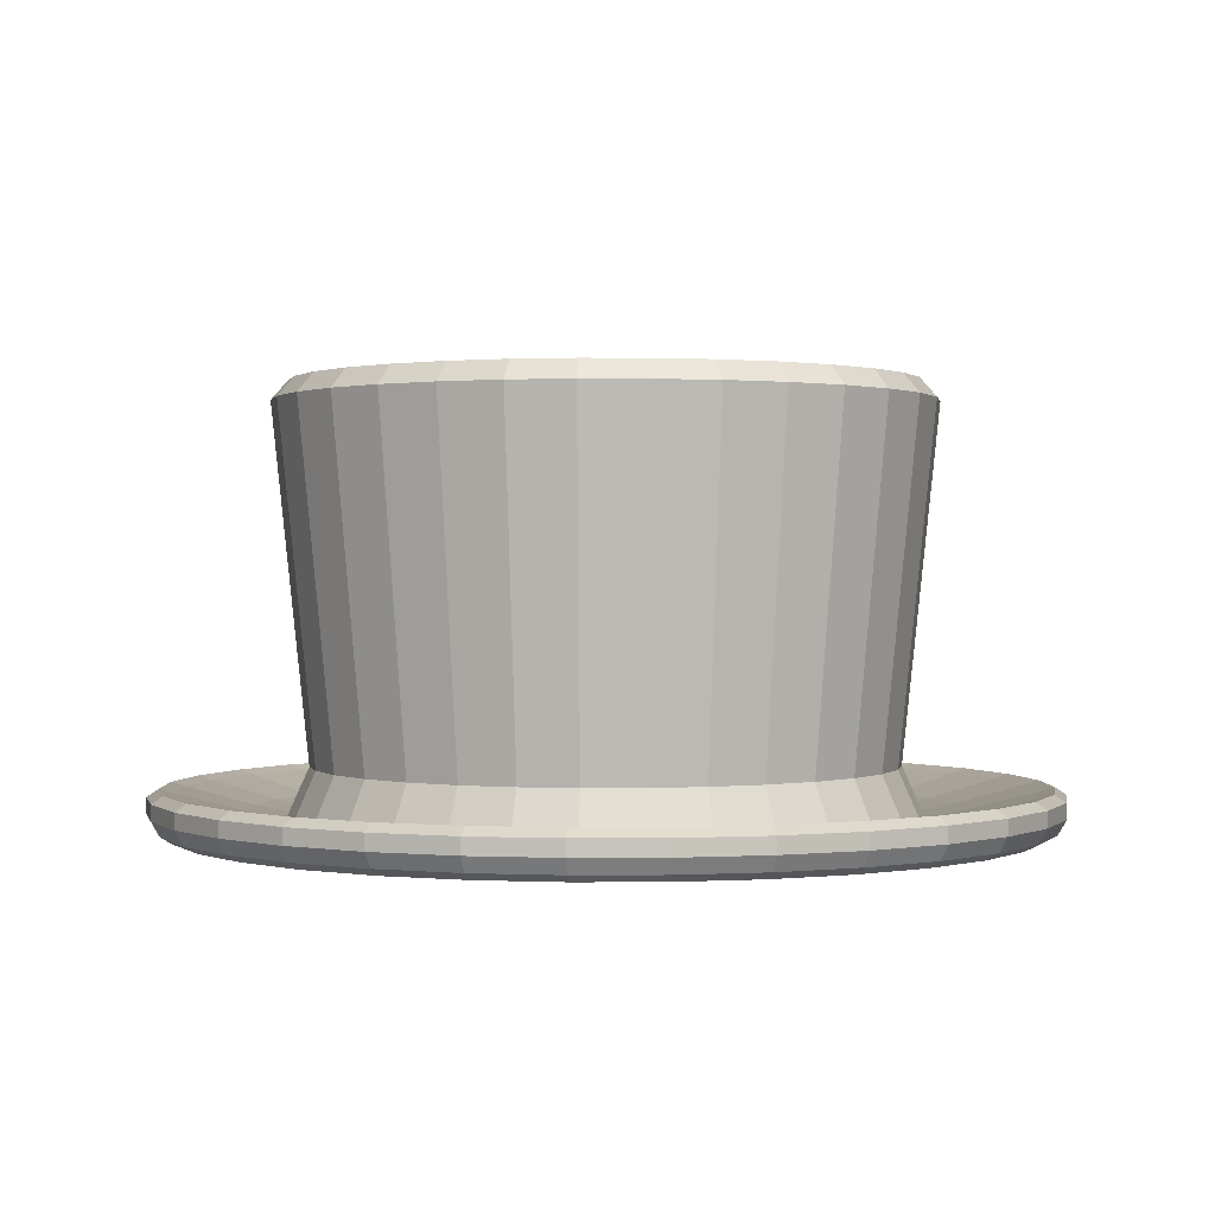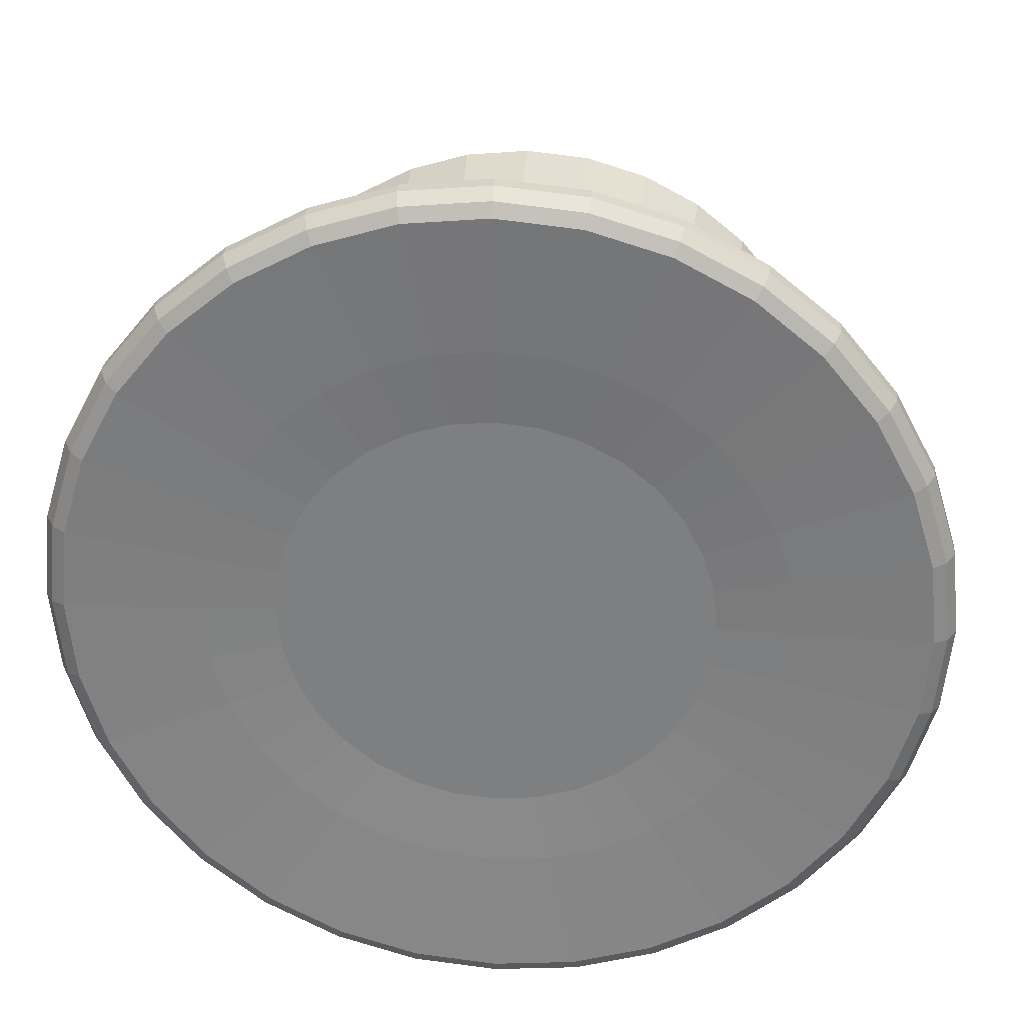
<metadata>
{"format":"obj","ext":"obj","renderer":"f3d","projection":"perspective","resolution":1024,"background":"white","views":[{"elev":0.8,"azim":-96.9,"up":"+Y"},{"elev":29.7,"azim":4.7,"up":"+Z"}]}
</metadata>
<code>
o hat_tophat
v -0 -0.4453 -1.411
v -0 1.473 -1.401
v 0.2753 -0.4453 -1.384
v 0.2733 1.473 -1.374
v 0.5401 -0.4453 -1.304
v 0.5361 1.473 -1.294
v 0.784 -0.4453 -1.174
v 0.7784 1.473 -1.165
v 0.9979 -0.4453 -0.998
v 0.9907 1.473 -0.9907
v 1.173 -0.4453 -0.7842
v 1.165 1.473 -0.7784
v 1.304 -0.4453 -0.5402
v 1.294 1.473 -0.5361
v 1.384 -0.4453 -0.2754
v 1.374 1.473 -0.2733
v 1.411 -0.4453 -0.000113
v 1.401 1.473 -0
v 1.384 -0.4453 0.2752
v 1.374 1.473 0.2733
v 1.304 -0.4453 0.5399
v 1.294 1.473 0.5361
v 1.173 -0.4453 0.7839
v 1.165 1.473 0.7784
v 0.9979 -0.4453 0.9978
v 0.9907 1.473 0.9907
v 0.784 -0.4453 1.173
v 0.7784 1.473 1.165
v 0.5401 -0.4453 1.304
v 0.5361 1.473 1.294
v 0.2753 -0.4453 1.384
v 0.2733 1.473 1.374
v -0 -0.4453 1.411
v -0 1.473 1.401
v -0.2753 -0.4453 1.384
v -0.2733 1.473 1.374
v -0.5401 -0.4453 1.304
v -0.5362 1.473 1.294
v -0.784 -0.4453 1.173
v -0.7784 1.473 1.165
v -0.9979 -0.4453 0.9978
v -0.9907 1.473 0.9907
v -1.173 -0.4453 0.7839
v -1.165 1.473 0.7784
v -1.304 -0.4453 0.5399
v -1.294 1.473 0.5361
v -1.384 -0.4453 0.2752
v -1.374 1.473 0.2733
v -1.411 -0.4453 -0.000114
v -1.401 1.473 -1e-06
v -1.384 -0.4453 -0.2754
v -1.374 1.473 -0.2733
v -1.304 -0.4453 -0.5402
v -1.294 1.473 -0.5362
v -1.173 -0.4453 -0.7842
v -1.165 1.473 -0.7784
v -0.9979 -0.4453 -0.998
v -0.9907 1.473 -0.9907
v -0.784 -0.4453 -1.174
v -0.7784 1.473 -1.165
v -0.5401 -0.4453 -1.304
v -0.5361 1.473 -1.294
v -0.2753 -0.4453 -1.384
v -0.2733 1.473 -1.374
v 0 -0.219 -1.31
v 0.2556 -0.219 -1.285
v 0.5014 -0.219 -1.21
v 0.7279 -0.219 -1.089
v 0.9264 -0.219 -0.9265
v 1.089 -0.219 -0.728
v 1.21 -0.219 -0.5015
v 1.285 -0.219 -0.2557
v 1.31 -0.219 -0.000113
v 1.285 -0.219 0.2555
v 1.21 -0.219 0.5012
v 1.089 -0.219 0.7277
v 0.9264 -0.219 0.9263
v 0.7279 -0.219 1.089
v 0.5014 -0.219 1.21
v 0.2556 -0.219 1.285
v -0 -0.219 1.31
v -0.2556 -0.219 1.285
v -0.5014 -0.219 1.21
v -0.7279 -0.219 1.089
v -0.9264 -0.219 0.9263
v -1.089 -0.219 0.7277
v -1.21 -0.219 0.5012
v -1.285 -0.219 0.2555
v -1.31 -0.219 -0.000114
v -1.285 -0.219 -0.2557
v -1.21 -0.219 -0.5015
v -1.089 -0.219 -0.728
v -0.9264 -0.219 -0.9265
v -0.7279 -0.219 -1.089
v -0.5014 -0.219 -1.21
v -0.2556 -0.219 -1.285
v -0 1.387 -1.476
v 0.288 1.387 -1.448
v 0.565 1.387 -1.364
v 0.8203 1.387 -1.228
v 1.044 1.387 -1.044
v 1.228 1.387 -0.8203
v 1.364 1.387 -0.565
v 1.448 1.387 -0.288
v 1.476 1.387 -0
v 1.448 1.387 0.288
v 1.364 1.387 0.565
v 1.228 1.387 0.8203
v 1.044 1.387 1.044
v 0.8203 1.387 1.228
v 0.565 1.387 1.364
v 0.288 1.387 1.448
v -0 1.387 1.476
v -0.288 1.387 1.448
v -0.565 1.387 1.364
v -0.8203 1.387 1.228
v -1.044 1.387 1.044
v -1.228 1.387 0.8203
v -1.364 1.387 0.565
v -1.448 1.387 0.288
v -1.476 1.387 -1e-06
v -1.448 1.387 -0.288
v -1.364 1.387 -0.565
v -1.228 1.387 -0.8203
v -1.044 1.387 -1.044
v -0.8203 1.387 -1.228
v -0.565 1.387 -1.364
v -0.288 1.387 -1.448
v 1.243 2.133 0.3156
v 0 -0.4661 -0.9791
v 0.191 -0.4661 -0.9603
v 0.3747 -0.4661 -0.9046
v 0.544 -0.4661 -0.8141
v 0.6923 -0.4661 -0.6923
v 0.8141 -0.4661 -0.544
v 0.9046 -0.4661 -0.3747
v 0.9603 -0.4661 -0.191
v 0.9791 -0.4661 -0
v 0.9603 -0.4661 0.191
v 0.9046 -0.4661 0.3747
v 0.8141 -0.4661 0.544
v 0.6923 -0.4661 0.6923
v 0.544 -0.4661 0.8141
v 0.3747 -0.4661 0.9046
v 0.191 -0.4661 0.9603
v -0 -0.4661 0.9791
v -0.191 -0.4661 0.9603
v -0.3747 -0.4661 0.9046
v -0.544 -0.4661 0.8141
v -0.6923 -0.4661 0.6923
v -0.8141 -0.4661 0.544
v -0.9046 -0.4661 0.3747
v -0.9603 -0.4661 0.191
v -0.9791 -0.4661 -1e-06
v -0.9603 -0.4661 -0.191
v -0.9046 -0.4661 -0.3747
v -0.8141 -0.4661 -0.544
v -0.6923 -0.4661 -0.6923
v -0.544 -0.4661 -0.8141
v -0.3747 -0.4661 -0.9046
v -0.191 -0.4661 -0.9603
v -0 -0.3104 -1.964
v 0.3847 -0.3104 -1.926
v 0.7547 -0.3104 -1.814
v 1.096 -0.3104 -1.632
v 1.394 -0.3104 -1.386
v 1.64 -0.3104 -1.088
v 1.822 -0.3104 -0.7467
v 1.934 -0.3104 -0.3767
v 1.972 -0.3104 0.007987
v 1.934 -0.3104 0.3927
v 1.822 -0.3104 0.7627
v 1.64 -0.3104 1.104
v 1.394 -0.3104 1.402
v 1.096 -0.3104 1.648
v 0.7547 -0.3104 1.83
v 0.3847 -0.3104 1.942
v -1e-06 -0.3104 1.98
v -0.3847 -0.3104 1.942
v -0.7547 -0.3104 1.83
v -1.096 -0.3104 1.648
v -1.394 -0.3104 1.402
v -1.64 -0.3104 1.104
v -1.822 -0.3104 0.7627
v -1.934 -0.3104 0.3927
v -1.972 -0.3104 0.007985
v -1.934 -0.3104 -0.3767
v -1.822 -0.3104 -0.7467
v -1.64 -0.3104 -1.088
v -1.394 -0.3104 -1.386
v -1.096 -0.3104 -1.632
v -0.7547 -0.3104 -1.814
v -0.3847 -0.3104 -1.926
v -0 -0.4863 -1.976
v 0.387 -0.4863 -1.938
v 0.7592 -0.4863 -1.825
v 1.102 -0.4863 -1.642
v 1.403 -0.4863 -1.395
v 1.65 -0.4863 -1.094
v 1.833 -0.4863 -0.7512
v 1.946 -0.4863 -0.3791
v 1.984 -0.4863 0.007987
v 1.946 -0.4863 0.395
v 1.833 -0.4863 0.7672
v 1.65 -0.4863 1.11
v 1.403 -0.4863 1.411
v 1.102 -0.4863 1.658
v 0.7592 -0.4863 1.841
v 0.387 -0.4863 1.954
v -1e-06 -0.4863 1.992
v -0.387 -0.4863 1.954
v -0.7592 -0.4863 1.841
v -1.102 -0.4863 1.658
v -1.403 -0.4863 1.411
v -1.65 -0.4863 1.11
v -1.833 -0.4863 0.7672
v -1.946 -0.4863 0.395
v -1.984 -0.4863 0.007985
v -1.946 -0.4863 -0.3791
v -1.833 -0.4863 -0.7512
v -1.65 -0.4863 -1.094
v -1.403 -0.4863 -1.395
v -1.102 -0.4863 -1.642
v -0.7592 -0.4863 -1.825
v -0.387 -0.4863 -1.938
v 1.124 -0.3451 -1.675
v 1.124 -0.4179 -1.675
v 0.7745 -0.4179 -1.862
v 0.7745 -0.3451 -1.862
v 1.431 -0.3451 1.439
v 1.431 -0.4179 1.439
v 1.683 -0.4179 1.132
v 1.683 -0.3451 1.132
v -1.683 -0.3451 1.132
v -1.683 -0.4179 1.132
v -1.431 -0.4179 1.439
v -1.431 -0.3451 1.439
v -0.7745 -0.3451 -1.862
v -0.7745 -0.4179 -1.862
v -1.124 -0.4179 -1.675
v -1.124 -0.3451 -1.675
v 2.024 -0.3451 0.007987
v 2.024 -0.4179 0.007987
v 1.985 -0.4179 -0.3869
v 1.985 -0.3451 -0.3869
v -0.3948 -0.3451 1.993
v -0.3948 -0.4179 1.993
v -1e-06 -0.4179 2.032
v -1e-06 -0.3451 2.032
v -1.87 -0.3451 -0.7665
v -1.87 -0.4179 -0.7665
v -1.985 -0.4179 -0.3869
v -1.985 -0.3451 -0.3869
v 1.431 -0.3451 -1.423
v 1.431 -0.4179 -1.423
v 1.124 -0.3451 1.691
v 1.124 -0.4179 1.691
v -1.87 -0.3451 0.7825
v -1.87 -0.4179 0.7825
v -0.3948 -0.3451 -1.977
v -0.3948 -0.4179 -1.977
v 1.985 -0.3451 0.4028
v 1.985 -0.4179 0.4028
v -0.7745 -0.3451 1.878
v -0.7745 -0.4179 1.878
v -1.683 -0.3451 -1.116
v -1.683 -0.4179 -1.116
v 1.683 -0.3451 -1.116
v 1.683 -0.4179 -1.116
v 0.7745 -0.3451 1.878
v 0.7745 -0.4179 1.878
v -1.985 -0.3451 0.4028
v -1.985 -0.4179 0.4028
v 0.3948 -0.3451 -1.977
v 0.3948 -0.4179 -1.977
v -0 -0.4179 -2.016
v -0 -0.3451 -2.016
v 1.87 -0.3451 0.7825
v 1.87 -0.4179 0.7825
v -1.124 -0.3451 1.691
v -1.124 -0.4179 1.691
v -1.431 -0.3451 -1.423
v -1.431 -0.4179 -1.423
v 1.87 -0.3451 -0.7665
v 1.87 -0.4179 -0.7665
v 0.3948 -0.3451 1.993
v 0.3948 -0.4179 1.993
v -2.024 -0.3451 0.007985
v -2.024 -0.4179 0.007985
v -1.547 -0.4133 0.3115
v -1.868 -0.3299 0.3774
v 0.6037 -0.4133 1.461
v 0.7287 -0.3299 1.765
v 1.312 -0.4133 -0.8728
v 1.583 -0.3299 -1.052
v -0.3078 -0.4133 -1.544
v -0.3715 -0.3299 -1.862
v -1.458 -0.4133 0.6075
v -1.759 -0.3299 0.7346
v 0.8765 -0.4133 1.316
v 1.058 -0.3299 1.589
v 1.116 -0.4133 -1.112
v 1.346 -0.3299 -1.341
v -0.6037 -0.4133 -1.454
v -0.7287 -0.3299 -1.753
v -1.312 -0.4133 0.8803
v -1.583 -0.3299 1.064
v 1.116 -0.4133 1.119
v 1.346 -0.3299 1.352
v 0.8765 -0.4133 -1.308
v 1.058 -0.3299 -1.577
v -1.346 -0.3299 -1.341
v -1.116 -0.4133 -1.112
v -0.8765 -0.4133 -1.308
v -1.058 -0.3299 -1.577
v -1.058 -0.3299 1.589
v -0.8765 -0.4133 1.316
v -1.116 -0.4133 1.119
v -1.346 -0.3299 1.352
v 1.759 -0.3299 0.7346
v 1.458 -0.4133 0.6075
v 1.312 -0.4133 0.8803
v 1.583 -0.3299 1.064
v 0.3715 -0.3299 -1.862
v 0.3078 -0.4133 -1.544
v 0.6037 -0.4133 -1.454
v 0.7287 -0.3299 -1.753
v -0 -0.4133 -1.574
v -0 -0.3299 -1.898
v 1.458 -0.4133 -0.6
v 1.759 -0.3299 -0.7228
v 0.3078 -0.4133 1.551
v 0.3715 -0.3299 1.873
v -1.578 -0.4133 0.003756
v -1.904 -0.3299 0.005896
v 1.547 -0.4133 -0.304
v 1.868 -0.3299 -0.3656
v -1e-06 -0.4133 1.581
v -1e-06 -0.3299 1.91
v -1.547 -0.4133 -0.304
v -1.868 -0.3299 -0.3656
v 1.578 -0.4133 0.003757
v 1.904 -0.3299 0.005897
v -0.3078 -0.4133 1.551
v -0.3715 -0.3299 1.873
v -1.458 -0.4133 -0.6
v -1.759 -0.3299 -0.7228
v 1.547 -0.4133 0.3115
v 1.868 -0.3299 0.3774
v -0.6037 -0.4133 1.461
v -0.7287 -0.3299 1.765
v -1.312 -0.4133 -0.8728
v -1.583 -0.3299 -1.052
v -1.886 -0.5192 -0.3677
v -1.923 -0.5192 0.007483
v -1.886 -0.5192 0.3827
v -1.777 -0.5192 0.7434
v -1.599 -0.5192 1.076
v -1.36 -0.5192 1.367
v -1.068 -0.5192 1.606
v -0.7359 -0.5192 1.784
v -0.3752 -0.5192 1.894
v -1e-06 -0.5192 1.931
v 0.3752 -0.5192 1.894
v 0.7359 -0.5192 1.784
v 1.068 -0.5192 1.606
v -1.777 -0.5192 -0.7285
v -1.599 -0.5192 -1.061
v -0 -0.5192 -1.916
v 0.3752 -0.5192 -1.879
v -1.36 -0.5192 -1.352
v 0.7359 -0.5192 -1.769
v -1.068 -0.5192 -1.592
v 1.068 -0.5192 -1.592
v -0.7359 -0.5192 -1.769
v 1.36 -0.5192 -1.352
v -0.3752 -0.5192 -1.879
v 1.599 -0.5192 -1.061
v 1.777 -0.5192 -0.7285
v 1.886 -0.5192 -0.3677
v 1.923 -0.5192 0.007484
v 1.886 -0.5192 0.3827
v 1.777 -0.5192 0.7434
v 1.599 -0.5192 1.076
v 1.36 -0.5192 1.367
v -1.292 -0.489 -0.2533
v -1.318 -0.489 0.003778
v -1.292 -0.489 0.2608
v -1.217 -0.489 0.508
v -1.096 -0.489 0.7358
v -0.9316 -0.489 0.9354
v -0.732 -0.489 1.099
v -0.5042 -0.489 1.221
v -0.257 -0.489 1.296
v -0 -0.489 1.321
v 0.257 -0.489 1.296
v 0.5042 -0.489 1.221
v -1.217 -0.489 -0.5004
v -1.096 -0.489 -0.7282
v 0.257 -0.489 -1.288
v -0.9316 -0.489 -0.9279
v 0.5042 -0.489 -1.213
v -0.732 -0.489 -1.092
v 0.732 -0.489 -1.092
v -0.5042 -0.489 -1.213
v 0.9316 -0.489 -0.9279
v -0.257 -0.489 -1.288
v 1.096 -0.489 -0.7282
v 1.217 -0.489 -0.5004
v 1.292 -0.489 -0.2533
v 1.318 -0.489 0.003779
v 1.292 -0.489 0.2608
v 1.217 -0.489 0.508
v 1.096 -0.489 0.7358
v 0.9316 -0.489 0.9354
v 0.732 -0.489 1.099
v -0 -0.489 -1.314
f 97 2 4 98
f 98 4 6 99
f 99 6 8 100
f 100 8 10 101
f 101 10 12 102
f 102 12 14 103
f 103 14 16 104
f 104 16 18 105
f 105 18 20 106
f 106 20 22 107
f 107 22 24 108
f 108 24 26 109
f 109 26 28 110
f 110 28 30 111
f 111 30 32 112
f 112 32 34 113
f 113 34 36 114
f 114 36 38 115
f 115 38 40 116
f 116 40 42 117
f 117 42 44 118
f 118 44 46 119
f 119 46 48 120
f 120 48 50 121
f 121 50 52 122
f 122 52 54 123
f 123 54 56 124
f 124 56 58 125
f 125 58 60 126
f 126 60 62 127
f 4 2 64 62 60 58 56 54 52 50 48 46 44 42 40 38 36 34 32 30 28 26 24 22 20 18 16 14 12 10 8 6
f 127 62 64 128
f 128 64 2 97
f 368 367 220 221
f 63 96 65 1
f 61 95 96 63
f 59 94 95 61
f 57 93 94 59
f 55 92 93 57
f 53 91 92 55
f 51 90 91 53
f 49 89 90 51
f 47 88 89 49
f 45 87 88 47
f 43 86 87 45
f 41 85 86 43
f 39 84 85 41
f 37 83 84 39
f 35 82 83 37
f 33 81 82 35
f 31 80 81 33
f 29 79 80 31
f 27 78 79 29
f 25 77 78 27
f 23 76 77 25
f 21 75 76 23
f 19 74 75 21
f 17 73 74 19
f 15 72 73 17
f 13 71 72 15
f 11 70 71 13
f 9 69 70 11
f 7 68 69 9
f 5 67 68 7
f 3 66 67 5
f 1 65 66 3
f 96 128 97 65
f 95 127 128 96
f 94 126 127 95
f 93 125 126 94
f 92 124 125 93
f 91 123 124 92
f 90 122 123 91
f 89 121 122 90
f 88 120 121 89
f 87 119 120 88
f 86 118 119 87
f 85 117 118 86
f 84 116 117 85
f 83 115 116 84
f 82 114 115 83
f 81 113 114 82
f 80 112 113 81
f 79 111 112 80
f 78 110 111 79
f 77 109 110 78
f 76 108 109 77
f 75 107 108 76
f 74 106 107 75
f 73 105 106 74
f 72 104 105 73
f 71 103 104 72
f 70 102 103 71
f 69 101 102 70
f 68 100 101 69
f 67 99 100 68
f 66 98 99 67
f 65 97 98 66
f 130 131 132 133 134 135 136 137 138 139 140 141 142 143 144 145 146 147 148 149 150 151 152 153 154 155 156 157 158 159 160 161
f 293 333 177 176
f 367 354 219 220
f 295 331 168 167
f 297 329 162 193
f 354 355 218 219
f 299 291 185 184
f 355 356 217 218
f 301 293 176 175
f 356 357 216 217
f 303 295 167 166
f 305 297 193 192
f 357 358 215 216
f 307 299 184 183
f 358 359 214 215
f 309 301 175 174
f 359 360 213 214
f 311 303 166 165
f 315 305 192 191
f 360 361 212 213
f 319 307 183 182
f 361 362 211 212
f 323 309 174 173
f 362 363 210 211
f 327 311 165 164
f 312 315 191 190
f 363 364 209 210
f 316 319 182 181
f 364 365 208 209
f 320 323 173 172
f 365 366 207 208
f 324 327 164 163
f 228 227 197 196
f 232 231 206 205
f 236 235 215 214
f 240 239 224 223
f 244 243 202 201
f 248 247 211 210
f 252 251 220 219
f 227 255 198 197
f 231 257 207 206
f 235 259 216 215
f 239 261 225 224
f 243 263 203 202
f 247 265 212 211
f 251 267 221 220
f 255 269 199 198
f 257 271 208 207
f 259 273 217 216
f 276 275 195 194
f 261 276 194 225
f 263 279 204 203
f 265 281 213 212
f 267 283 222 221
f 269 285 200 199
f 271 287 209 208
f 273 289 218 217
f 275 228 196 195
f 279 232 205 204
f 281 236 214 213
f 283 240 223 222
f 285 244 201 200
f 287 248 210 209
f 289 252 219 218
f 370 369 194 195
f 291 335 186 185
f 371 368 221 222
f 372 370 195 196
f 331 337 169 168
f 373 371 222 223
f 374 372 196 197
f 333 339 178 177
f 375 373 223 224
f 376 374 197 198
f 335 341 187 186
f 377 375 224 225
f 378 376 198 199
f 337 343 170 169
f 369 377 225 194
f 379 378 199 200
f 339 345 179 178
f 380 379 200 201
f 341 347 188 187
f 381 380 201 202
f 343 349 171 170
f 382 381 202 203
f 345 351 180 179
f 329 324 163 162
f 383 382 203 204
f 347 353 189 188
f 384 383 204 205
f 349 320 172 171
f 385 384 205 206
f 351 316 181 180
f 366 385 206 207
f 353 312 190 189
f 186 187 253 288
f 288 253 252 289
f 177 178 249 286
f 286 249 248 287
f 168 169 245 284
f 284 245 244 285
f 190 191 241 282
f 282 241 240 283
f 181 182 237 280
f 280 237 236 281
f 172 173 233 278
f 278 233 232 279
f 163 164 229 274
f 274 229 228 275
f 185 186 288 272
f 272 288 289 273
f 176 177 286 270
f 270 286 287 271
f 167 168 284 268
f 268 284 285 269
f 189 190 282 266
f 266 282 283 267
f 180 181 280 264
f 264 280 281 265
f 171 172 278 262
f 262 278 279 263
f 193 162 277 260
f 260 277 276 261
f 162 163 274 277
f 277 274 275 276
f 184 185 272 258
f 258 272 273 259
f 175 176 270 256
f 256 270 271 257
f 166 167 268 254
f 254 268 269 255
f 188 189 266 250
f 250 266 267 251
f 179 180 264 246
f 246 264 265 247
f 170 171 262 242
f 242 262 263 243
f 192 193 260 238
f 238 260 261 239
f 183 184 258 234
f 234 258 259 235
f 174 175 256 230
f 230 256 257 231
f 165 166 254 226
f 226 254 255 227
f 187 188 250 253
f 253 250 251 252
f 178 179 246 249
f 249 246 247 248
f 169 170 242 245
f 245 242 243 244
f 191 192 238 241
f 241 238 239 240
f 182 183 234 237
f 237 234 235 236
f 173 174 230 233
f 233 230 231 232
f 164 165 226 229
f 229 226 227 228
f 55 57 313 352
f 352 313 312 353
f 37 39 317 350
f 350 317 316 351
f 19 21 321 348
f 348 321 320 349
f 53 55 352 346
f 346 352 353 347
f 1 3 325 328
f 328 325 324 329
f 35 37 350 344
f 344 350 351 345
f 17 19 348 342
f 342 348 349 343
f 51 53 346 340
f 340 346 347 341
f 33 35 344 338
f 338 344 345 339
f 15 17 342 336
f 336 342 343 337
f 49 51 340 334
f 334 340 341 335
f 31 33 338 332
f 332 338 339 333
f 13 15 336 330
f 330 336 337 331
f 47 49 334 290
f 290 334 335 291
f 3 5 326 325
f 325 326 327 324
f 21 23 322 321
f 321 322 323 320
f 39 41 318 317
f 317 318 319 316
f 57 59 314 313
f 313 314 315 312
f 5 7 310 326
f 326 310 311 327
f 23 25 308 322
f 322 308 309 323
f 41 43 306 318
f 318 306 307 319
f 59 61 304 314
f 314 304 305 315
f 7 9 302 310
f 310 302 303 311
f 25 27 300 308
f 308 300 301 309
f 43 45 298 306
f 306 298 299 307
f 61 63 296 304
f 304 296 297 305
f 9 11 294 302
f 302 294 295 303
f 27 29 292 300
f 300 292 293 301
f 45 47 290 298
f 298 290 291 299
f 63 1 328 296
f 296 328 329 297
f 11 13 330 294
f 294 330 331 295
f 29 31 332 292
f 292 332 333 293
f 416 415 385 366
f 415 414 384 385
f 414 413 383 384
f 413 412 382 383
f 412 411 381 382
f 411 410 380 381
f 410 409 379 380
f 409 408 378 379
f 417 407 377 369
f 408 406 376 378
f 407 405 375 377
f 406 404 374 376
f 405 403 373 375
f 404 402 372 374
f 403 401 371 373
f 402 400 370 372
f 401 399 368 371
f 400 417 369 370
f 397 416 366 365
f 396 397 365 364
f 395 396 364 363
f 394 395 363 362
f 393 394 362 361
f 392 393 361 360
f 391 392 360 359
f 390 391 359 358
f 389 390 358 357
f 388 389 357 356
f 387 388 356 355
f 386 387 355 354
f 398 386 354 367
f 399 398 367 368
f 157 156 398 399
f 156 155 386 398
f 155 154 387 386
f 154 153 388 387
f 153 152 389 388
f 152 151 390 389
f 151 150 391 390
f 150 149 392 391
f 149 148 393 392
f 148 147 394 393
f 147 146 395 394
f 146 145 396 395
f 145 144 397 396
f 144 143 416 397
f 131 130 417 400
f 158 157 399 401
f 132 131 400 402
f 159 158 401 403
f 133 132 402 404
f 160 159 403 405
f 134 133 404 406
f 161 160 405 407
f 135 134 406 408
f 130 161 407 417
f 136 135 408 409
f 137 136 409 410
f 138 137 410 411
f 139 138 411 412
f 140 139 412 413
f 141 140 413 414
f 142 141 414 415
f 143 142 415 416

</code>
